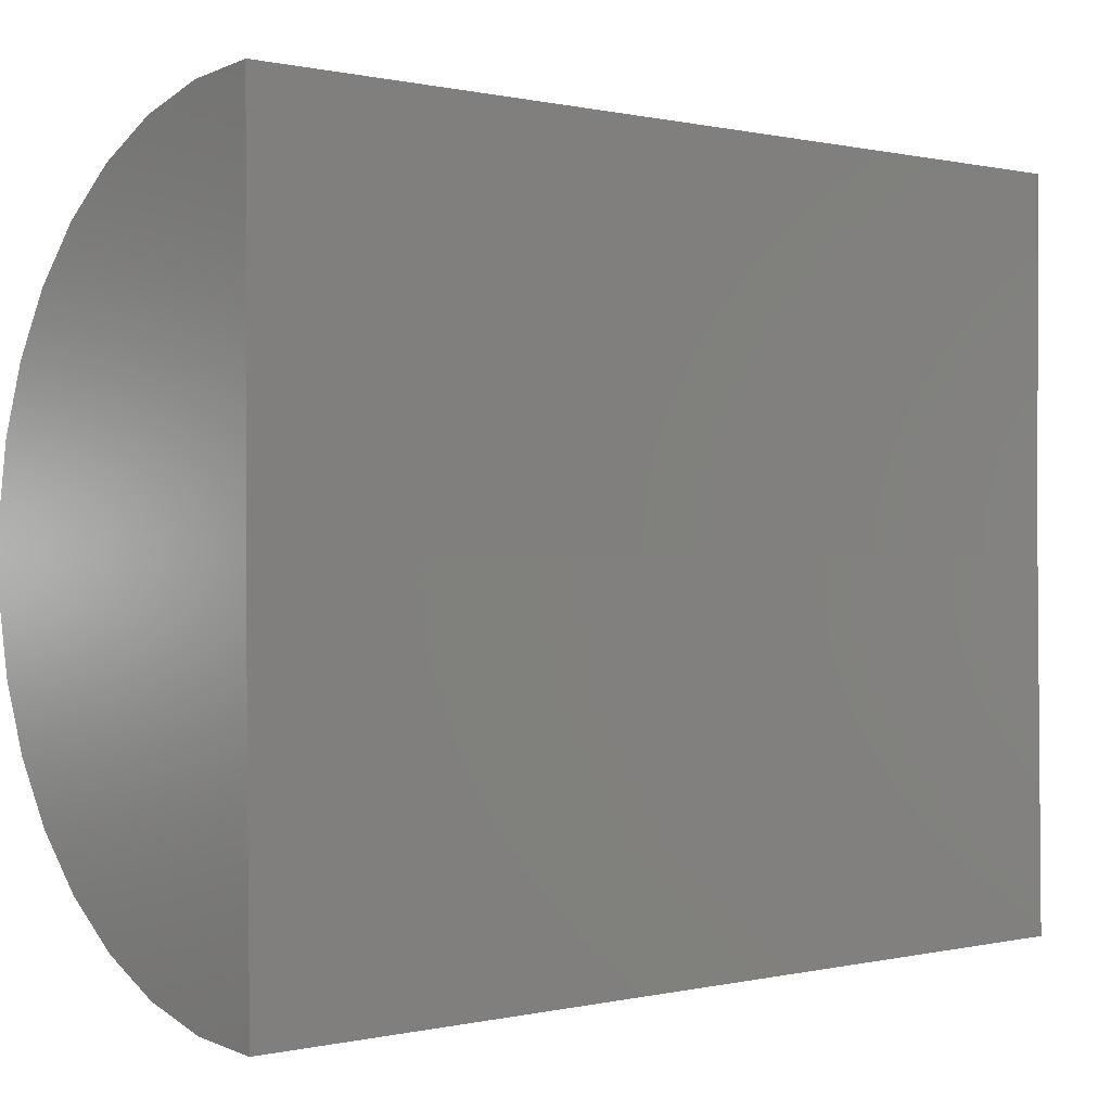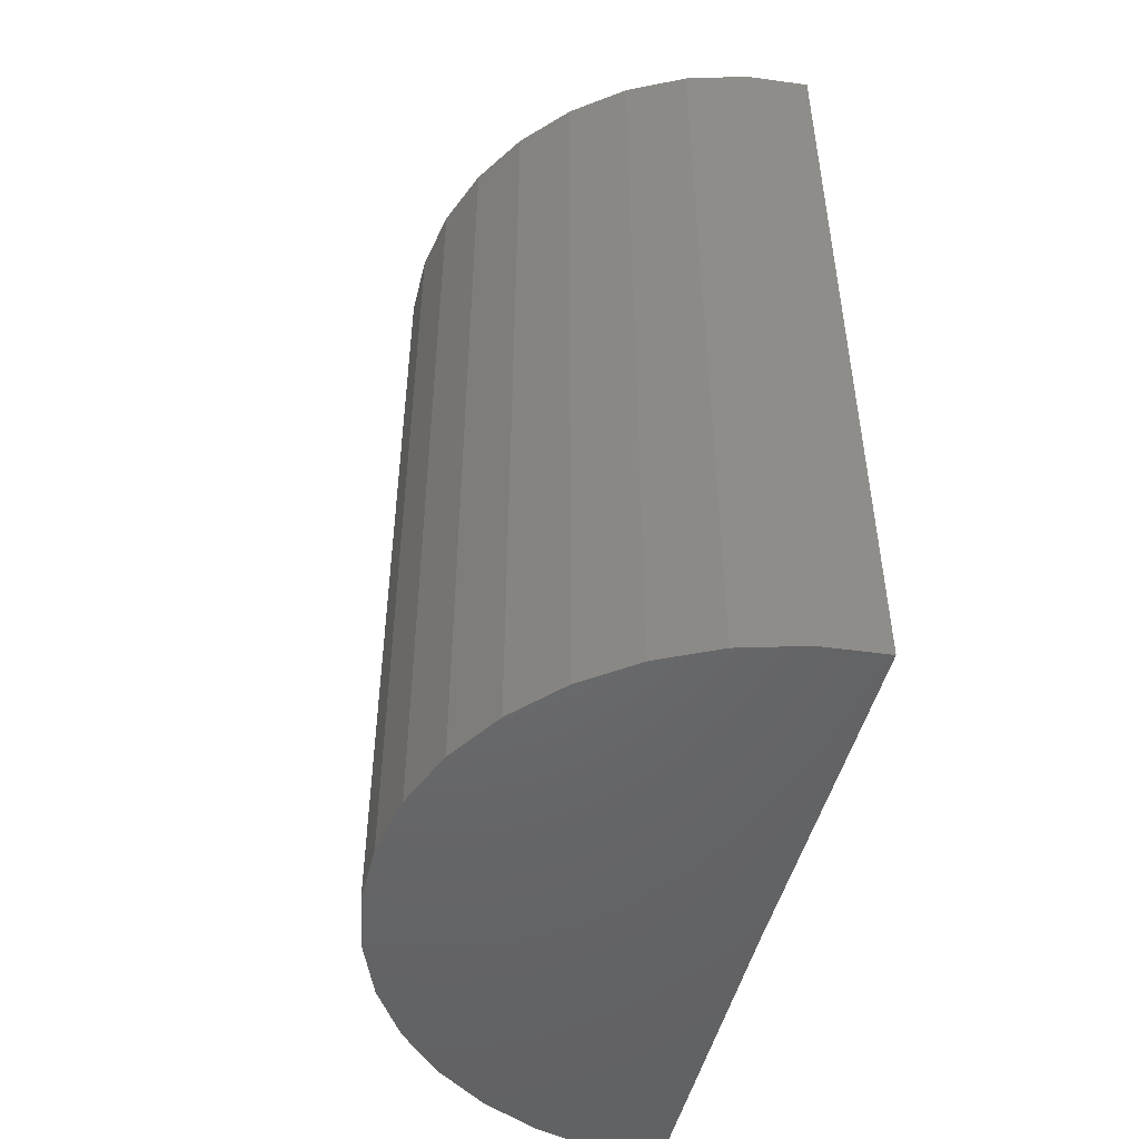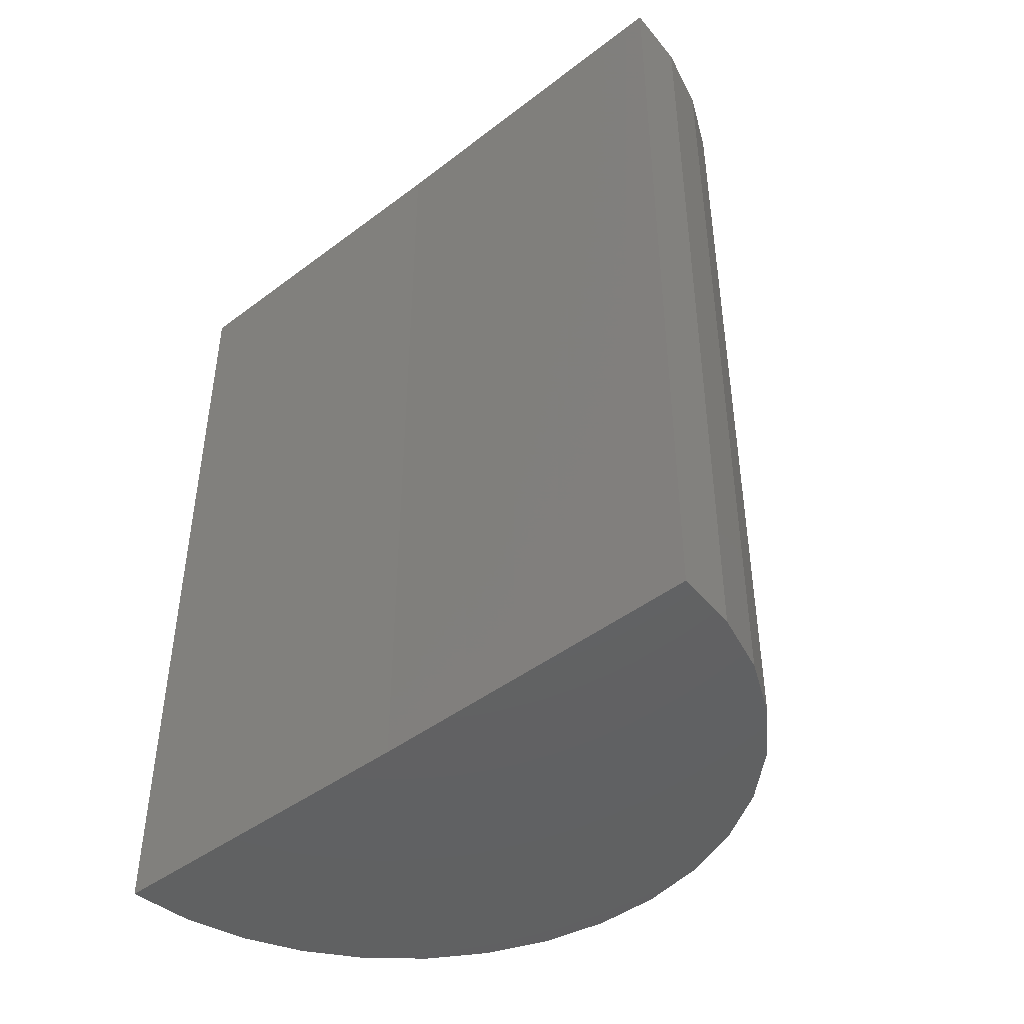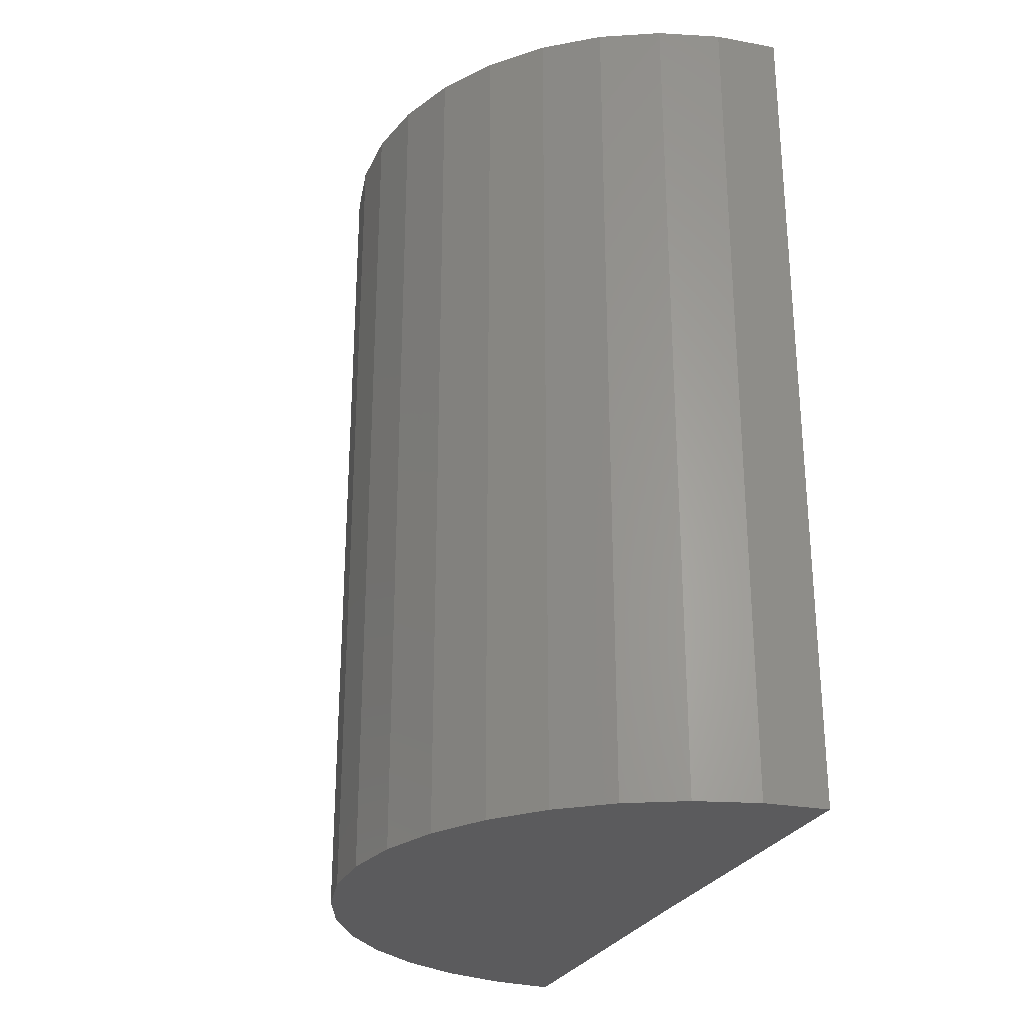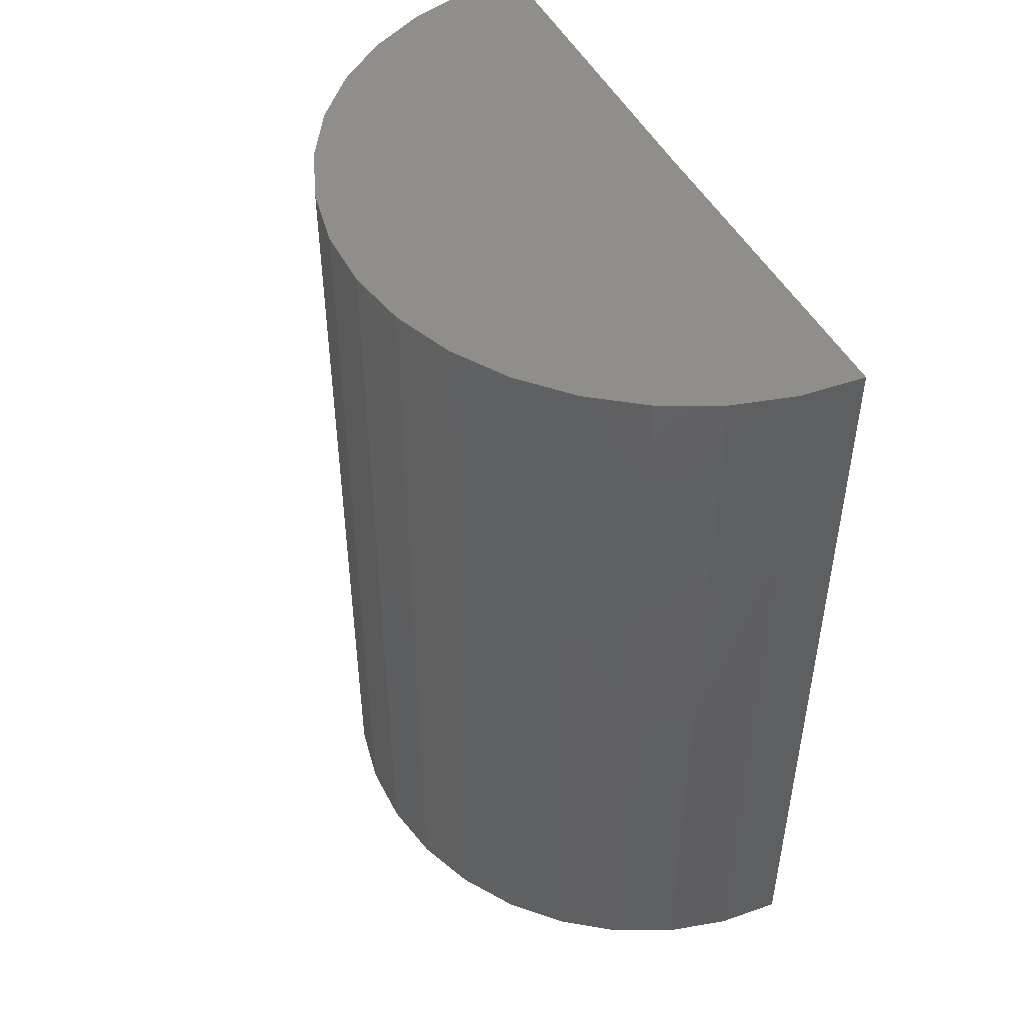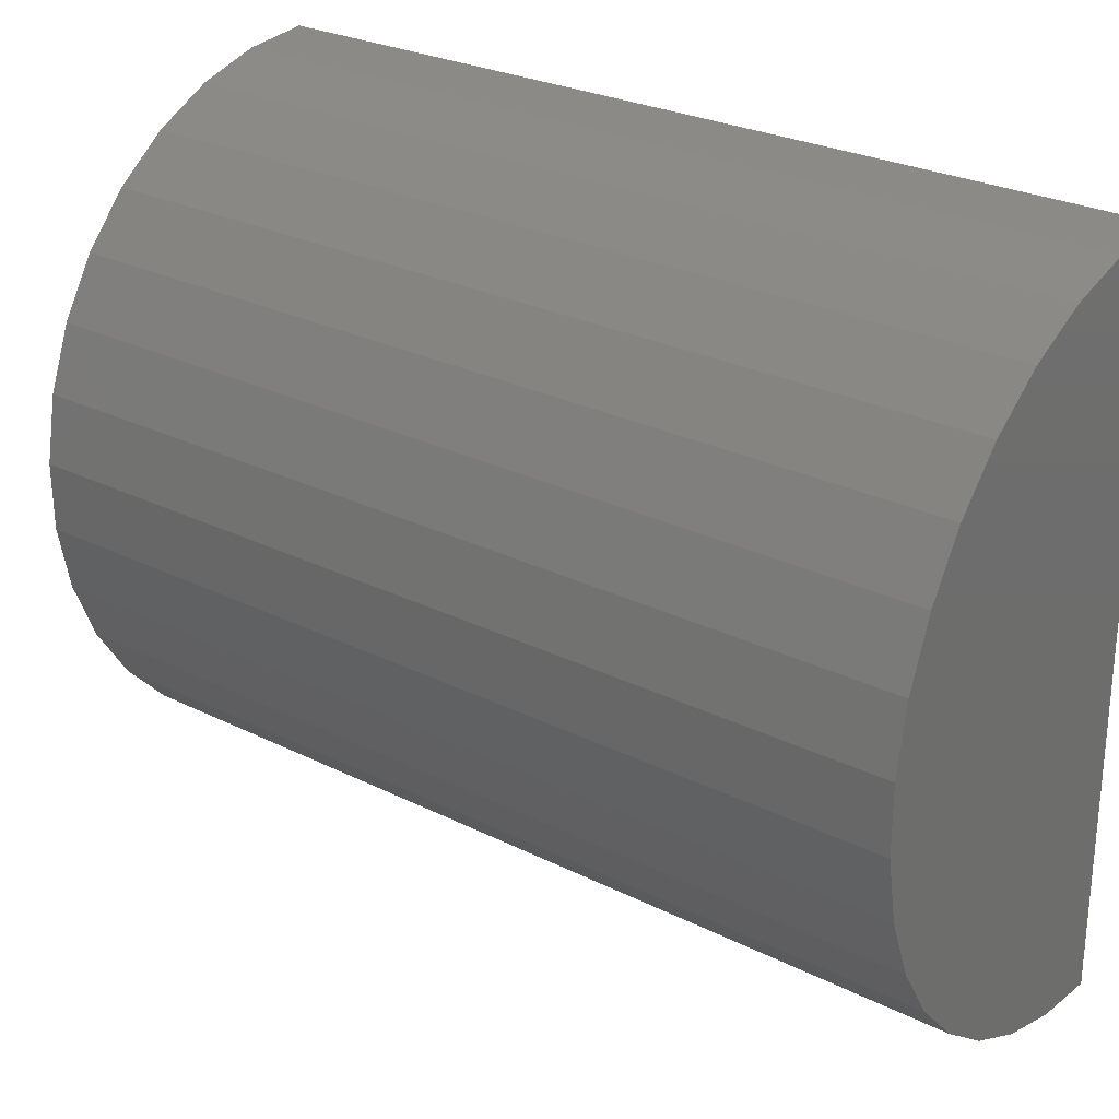
<metadata>
{"format":"stl","ext":"stl","renderer":"f3d","projection":"perspective","resolution":1024,"background":"white","views":[{"elev":0.2,"azim":-131.0,"up":"+Z"},{"elev":-48.4,"azim":166.7,"up":"+Y"},{"elev":-44.6,"azim":-48.2,"up":"+Y"},{"elev":-27.0,"azim":159.6,"up":"+Y"},{"elev":47.7,"azim":154.1,"up":"+Y"},{"elev":27.2,"azim":127.6,"up":"+Z"}]}
</metadata>
<code>
# stl→obj: 38 verts, 72 faces
v 0 -0.75 -0.3047
v 5.099e-33 0.75 -0.3047
v -0.007392 -0.75 -0.9046
v -0.007392 0.75 -0.9046
v -3.331e-17 -0.75 0.2953
v -3.331e-17 0.75 0.2953
v 0.1034 -0.75 -0.8957
v 0.2107 -0.75 -0.8665
v 0.3107 -0.75 -0.818
v 0.4 -0.75 -0.7519
v 0.4756 -0.75 -0.6704
v 0.5349 -0.75 -0.5764
v 0.5759 -0.75 -0.4731
v 0.5971 -0.75 -0.3639
v 0.5978 -0.75 -0.2528
v 0.5779 -0.75 -0.1434
v 0.5383 -0.75 -0.03958
v 0.4801 -0.75 0.05516
v 0.4055 -0.75 0.1375
v 0.317 -0.75 0.2048
v 0.2176 -0.75 0.2545
v 0.1107 -0.75 0.285
v 0.1034 0.75 -0.8957
v 0.2107 0.75 -0.8665
v 0.3107 0.75 -0.818
v 0.4 0.75 -0.7519
v 0.4756 0.75 -0.6704
v 0.5349 0.75 -0.5764
v 0.5759 0.75 -0.4731
v 0.5971 0.75 -0.3639
v 0.5978 0.75 -0.2528
v 0.5779 0.75 -0.1434
v 0.5383 0.75 -0.03958
v 0.4801 0.75 0.05516
v 0.4055 0.75 0.1375
v 0.317 0.75 0.2048
v 0.2176 0.75 0.2545
v 0.1107 0.75 0.285
f 1 2 3
f 3 2 4
f 1 5 2
f 2 5 6
f 1 3 7
f 1 7 8
f 1 8 9
f 1 9 10
f 1 10 11
f 1 11 12
f 1 12 13
f 1 13 14
f 1 14 15
f 5 1 15
f 5 15 16
f 5 16 17
f 5 17 18
f 5 18 19
f 5 19 20
f 5 20 21
f 5 21 22
f 3 4 7
f 7 4 23
f 7 23 8
f 8 23 24
f 8 24 9
f 9 24 25
f 9 25 10
f 10 25 26
f 10 26 11
f 11 26 27
f 11 27 12
f 12 27 28
f 12 28 13
f 13 28 29
f 13 29 14
f 14 29 30
f 14 30 15
f 15 30 31
f 15 31 16
f 16 31 32
f 16 32 17
f 17 32 33
f 17 33 18
f 18 33 34
f 18 34 19
f 19 34 35
f 19 35 20
f 20 35 36
f 20 36 21
f 21 36 37
f 21 37 22
f 22 37 38
f 22 38 5
f 5 38 6
f 2 31 30
f 2 30 29
f 2 29 28
f 2 28 27
f 2 27 26
f 2 26 25
f 2 25 24
f 2 24 23
f 2 23 4
f 6 38 37
f 6 37 36
f 6 36 35
f 6 35 34
f 6 34 33
f 6 33 32
f 6 32 31
f 6 31 2

</code>
